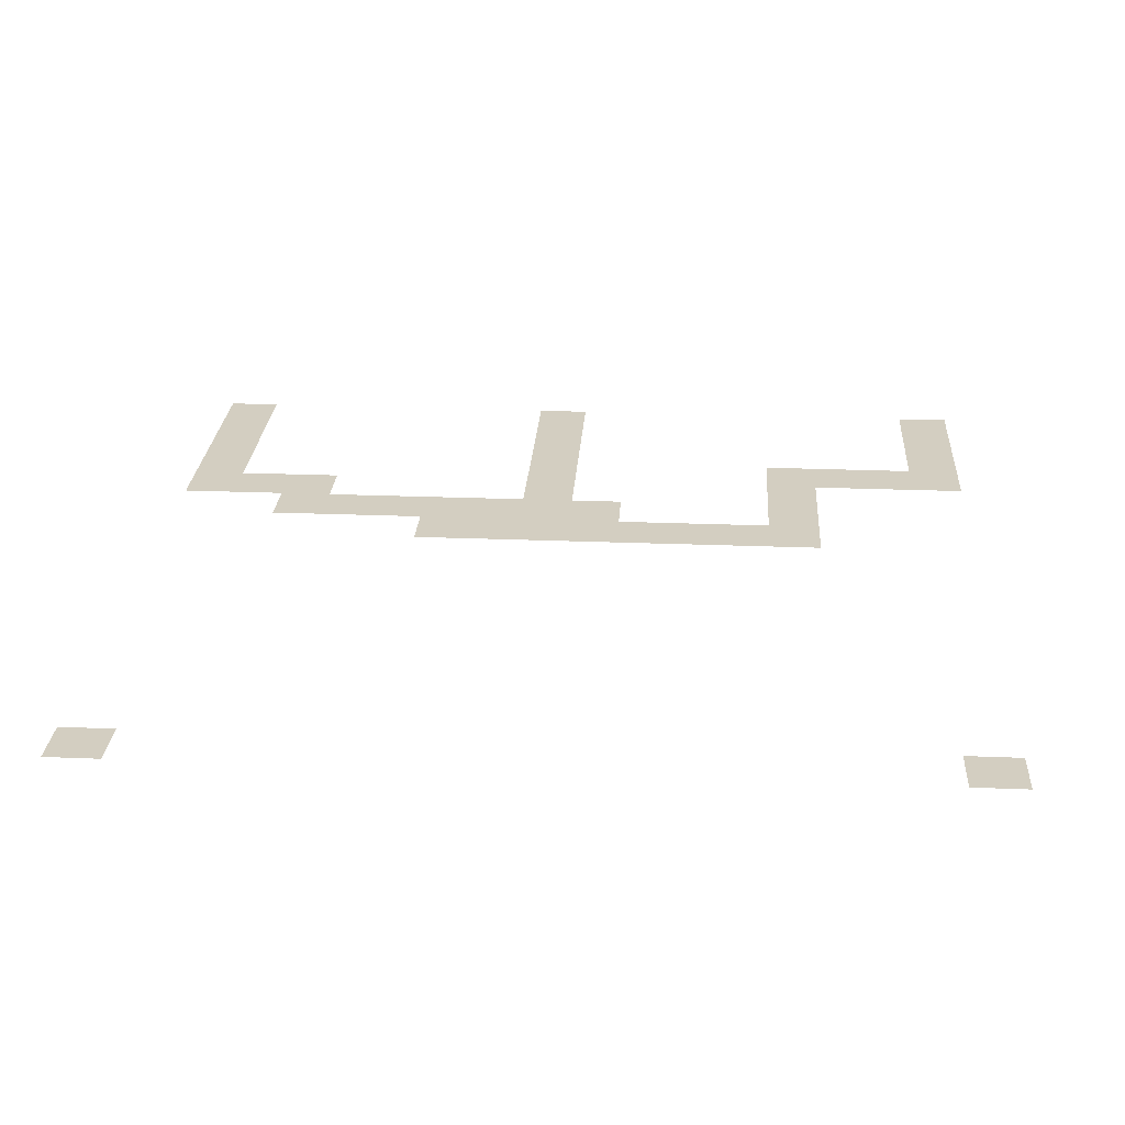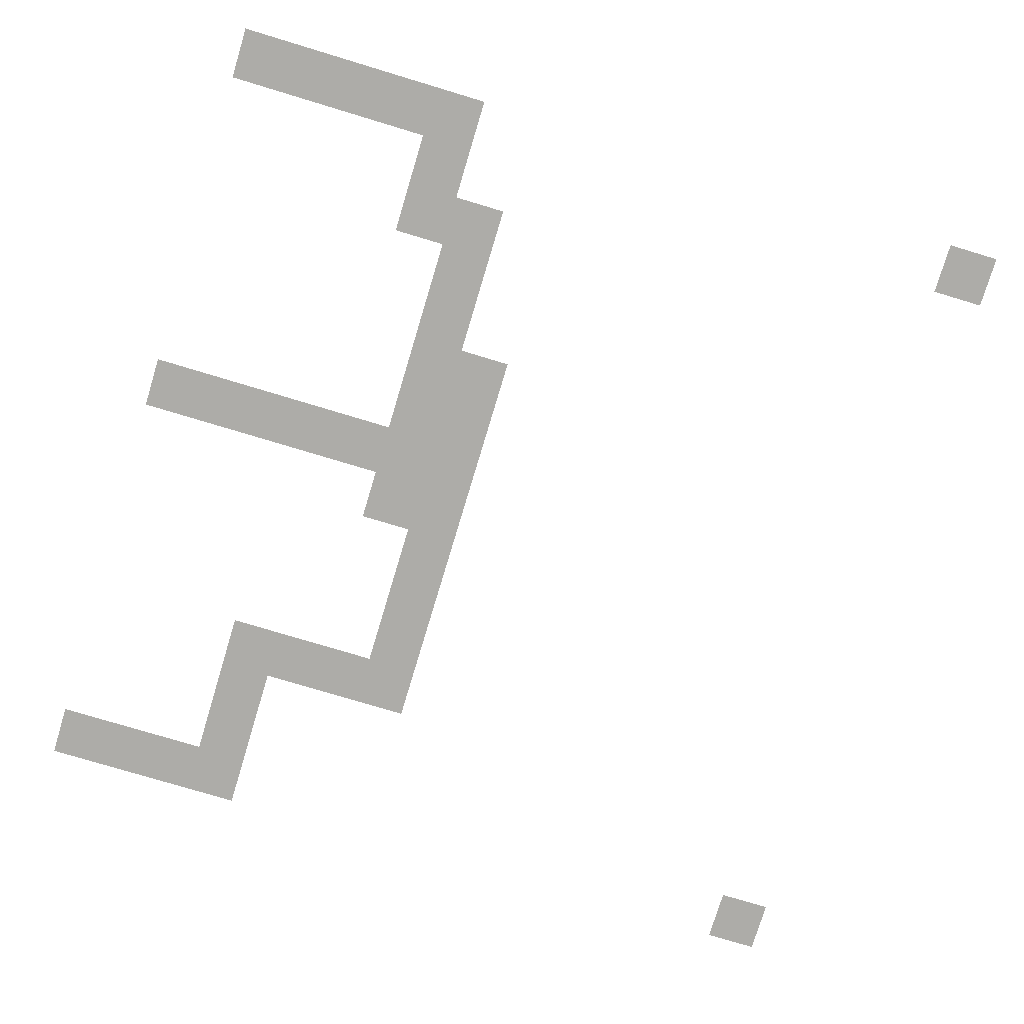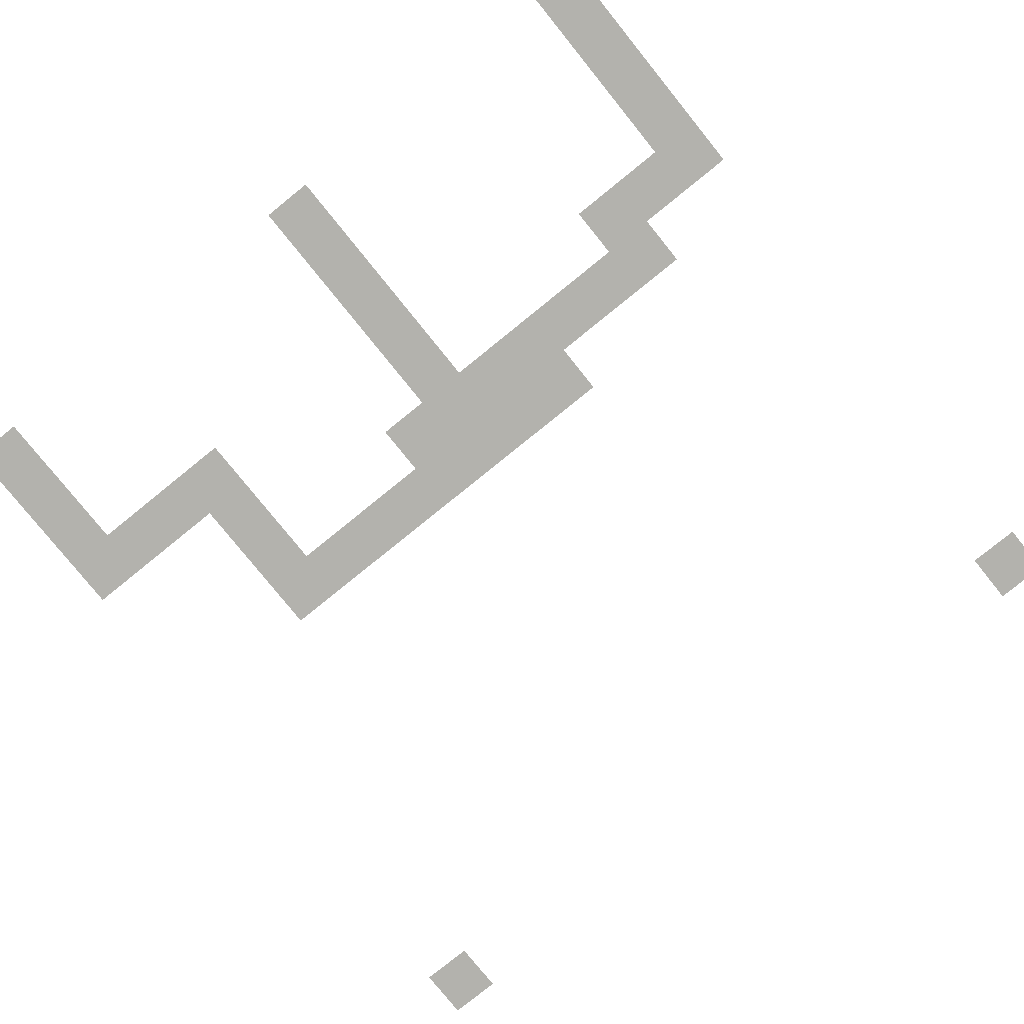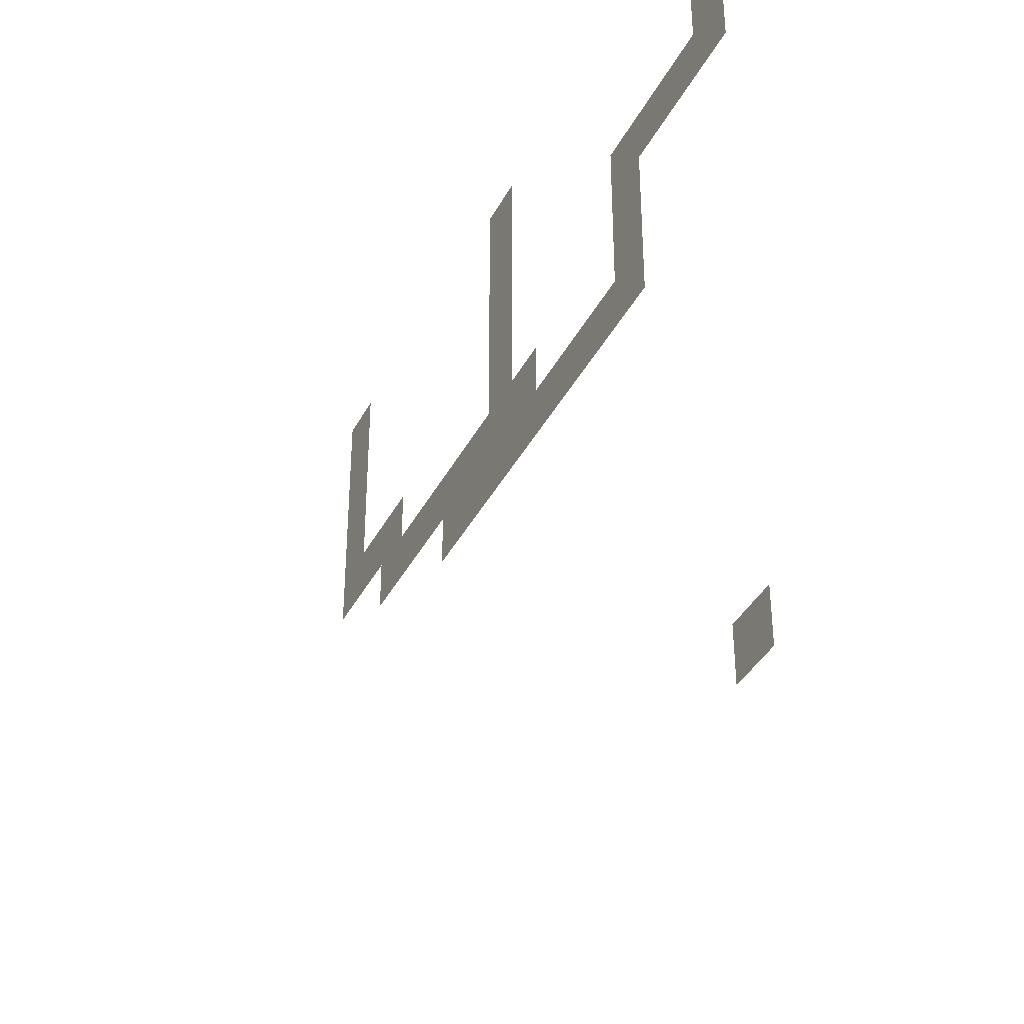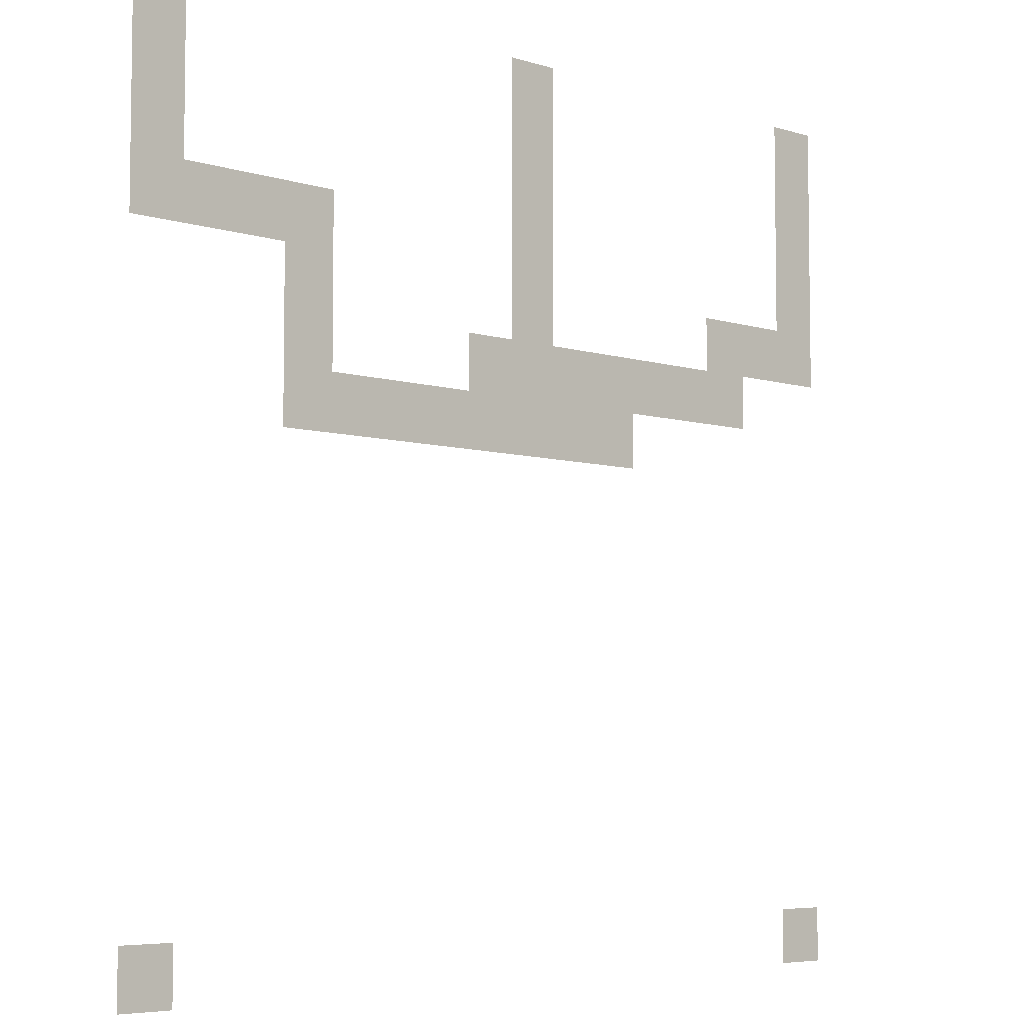
<metadata>
{"format":"obj","ext":"obj","renderer":"f3d","projection":"perspective","resolution":1024,"background":"white","views":[{"elev":25.1,"azim":-176.3,"up":"+Y"},{"elev":-76.6,"azim":73.2,"up":"+Y"},{"elev":-79.4,"azim":38.9,"up":"+Y"},{"elev":-38.6,"azim":-115.2,"up":"+Z"},{"elev":-5.9,"azim":-43.4,"up":"+Z"}]}
</metadata>
<code>
o Plane
v 0 0 2
v 2 0 2
v 0 0 0
v 2 0 0
f 1 2 4 3
o Plane.001
v 30 0 2
v 32 0 2
v 30 0 0
v 32 0 0
f 5 6 8 7
o Plane.002
v 0 0 32
v 2 0 32
v 0 0 30
v 2 0 30
f 9 10 12 11
o Plane.003
v 30 0 32
v 32 0 32
v 30 0 30
v 32 0 30
f 13 14 16 15
o Plane.004
v 16 0 32
v 18 0 32
v 16 0 30
v 18 0 30
f 17 18 20 19
o Plane.005
v 16 0 30
v 18 0 30
v 16 0 28
v 18 0 28
f 21 22 24 23
o Plane.006
v 16 0 28
v 18 0 28
v 16 0 26
v 18 0 26
f 25 26 28 27
o Plane.007
v 16 0 26
v 18 0 26
v 16 0 24
v 18 0 24
f 29 30 32 31
o Plane.008
v 16 0 24
v 18 0 24
v 16 0 22
v 18 0 22
f 33 34 36 35
o Plane.009
v 16 0 22
v 18 0 22
v 16 0 20
v 18 0 20
f 37 38 40 39
o Plane.010
v 18 0 22
v 20 0 22
v 18 0 20
v 20 0 20
f 41 42 44 43
o Plane.011
v 20 0 22
v 22 0 22
v 20 0 20
v 22 0 20
f 45 46 48 47
o Plane.012
v 22 0 22
v 24 0 22
v 22 0 20
v 24 0 20
f 49 50 52 51
o Plane.013
v 24 0 22
v 26 0 22
v 24 0 20
v 26 0 20
f 53 54 56 55
o Plane.014
v 26 0 22
v 28 0 22
v 26 0 20
v 28 0 20
f 57 58 60 59
o Plane.015
v 26 0 24
v 28 0 24
v 26 0 22
v 28 0 22
f 61 62 64 63
o Plane.016
v 28 0 24
v 30 0 24
v 28 0 22
v 30 0 22
f 65 66 68 67
o Plane.017
v 30 0 24
v 32 0 24
v 30 0 22
v 32 0 22
f 69 70 72 71
o Plane.018
v 30 0 26
v 32 0 26
v 30 0 24
v 32 0 24
f 73 74 76 75
o Plane.019
v 30 0 28
v 32 0 28
v 30 0 26
v 32 0 26
f 77 78 80 79
o Plane.020
v 30 0 30
v 32 0 30
v 30 0 28
v 32 0 28
f 81 82 84 83
o Plane.021
v 16 0 20
v 18 0 20
v 16 0 18
v 18 0 18
f 85 86 88 87
o Plane.022
v 18 0 20
v 20 0 20
v 18 0 18
v 20 0 18
f 89 90 92 91
o Plane.023
v 20 0 20
v 22 0 20
v 20 0 18
v 22 0 18
f 93 94 96 95
o Plane.024
v 14 0 22
v 16 0 22
v 14 0 20
v 16 0 20
f 97 98 100 99
o Plane.025
v 14 0 20
v 16 0 20
v 14 0 18
v 16 0 18
f 101 102 104 103
o Plane.026
v 12 0 20
v 14 0 20
v 12 0 18
v 14 0 18
f 105 106 108 107
o Plane.027
v 10 0 20
v 12 0 20
v 10 0 18
v 12 0 18
f 109 110 112 111
o Plane.028
v 8 0 20
v 10 0 20
v 8 0 18
v 10 0 18
f 113 114 116 115
o Plane.029
v 6 0 20
v 8 0 20
v 6 0 18
v 8 0 18
f 117 118 120 119
o Plane.030
v 6 0 22
v 8 0 22
v 6 0 20
v 8 0 20
f 121 122 124 123
o Plane.031
v 6 0 24
v 8 0 24
v 6 0 22
v 8 0 22
f 125 126 128 127
o Plane.032
v 6 0 26
v 8 0 26
v 6 0 24
v 8 0 24
f 129 130 132 131
o Plane.033
v 4 0 26
v 6 0 26
v 4 0 24
v 6 0 24
f 133 134 136 135
o Plane.034
v 2 0 26
v 4 0 26
v 2 0 24
v 4 0 24
f 137 138 140 139
o Plane.035
v 0 0 26
v 2 0 26
v 0 0 24
v 2 0 24
f 141 142 144 143
o Plane.036
v 0 0 28
v 2 0 28
v 0 0 26
v 2 0 26
f 145 146 148 147
o Plane.037
v 0 0 30
v 2 0 30
v 0 0 28
v 2 0 28
f 149 150 152 151

</code>
